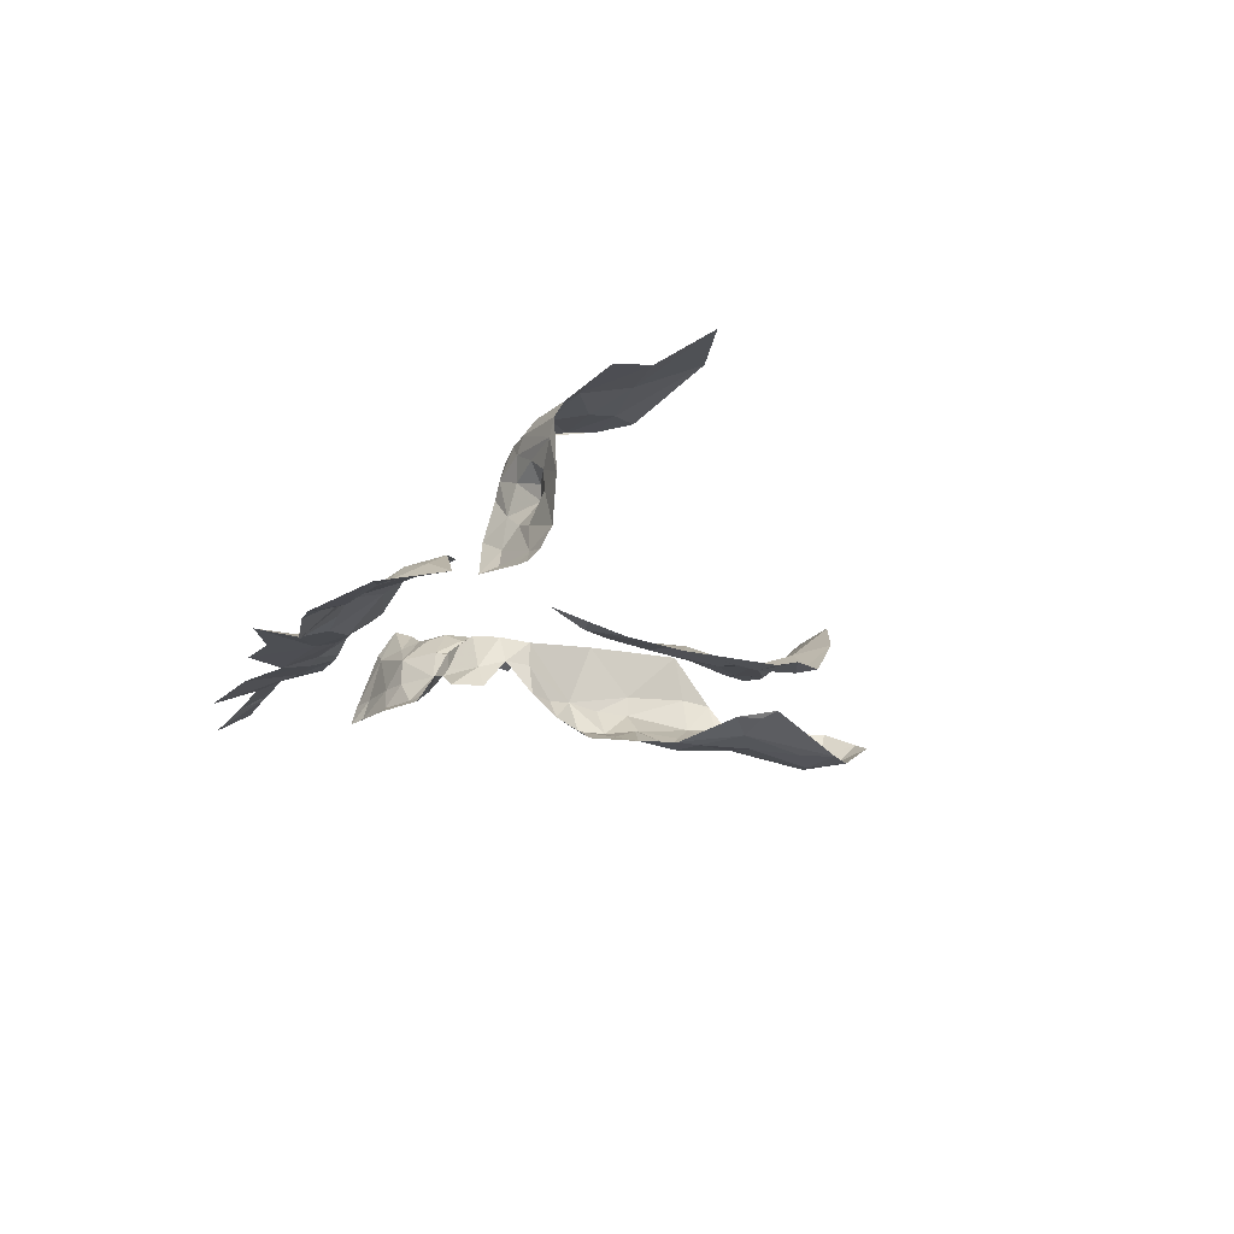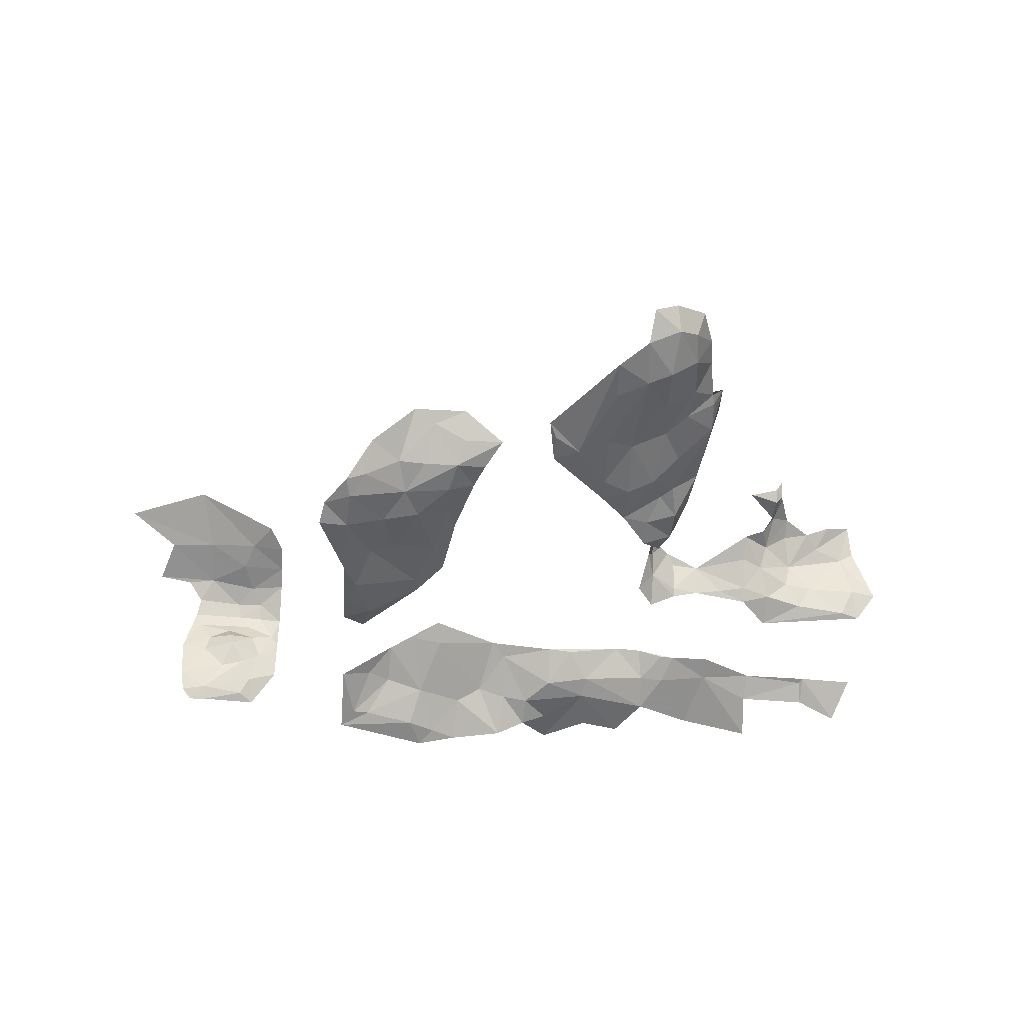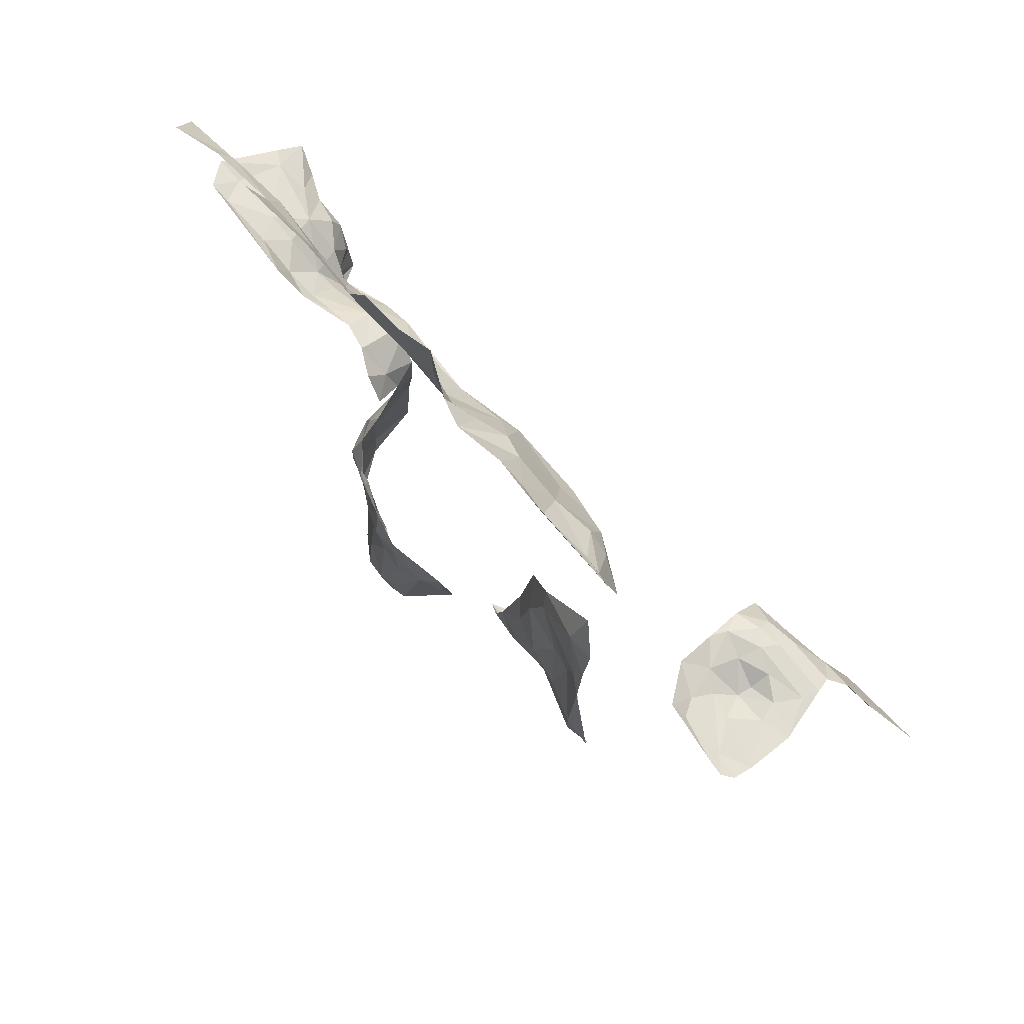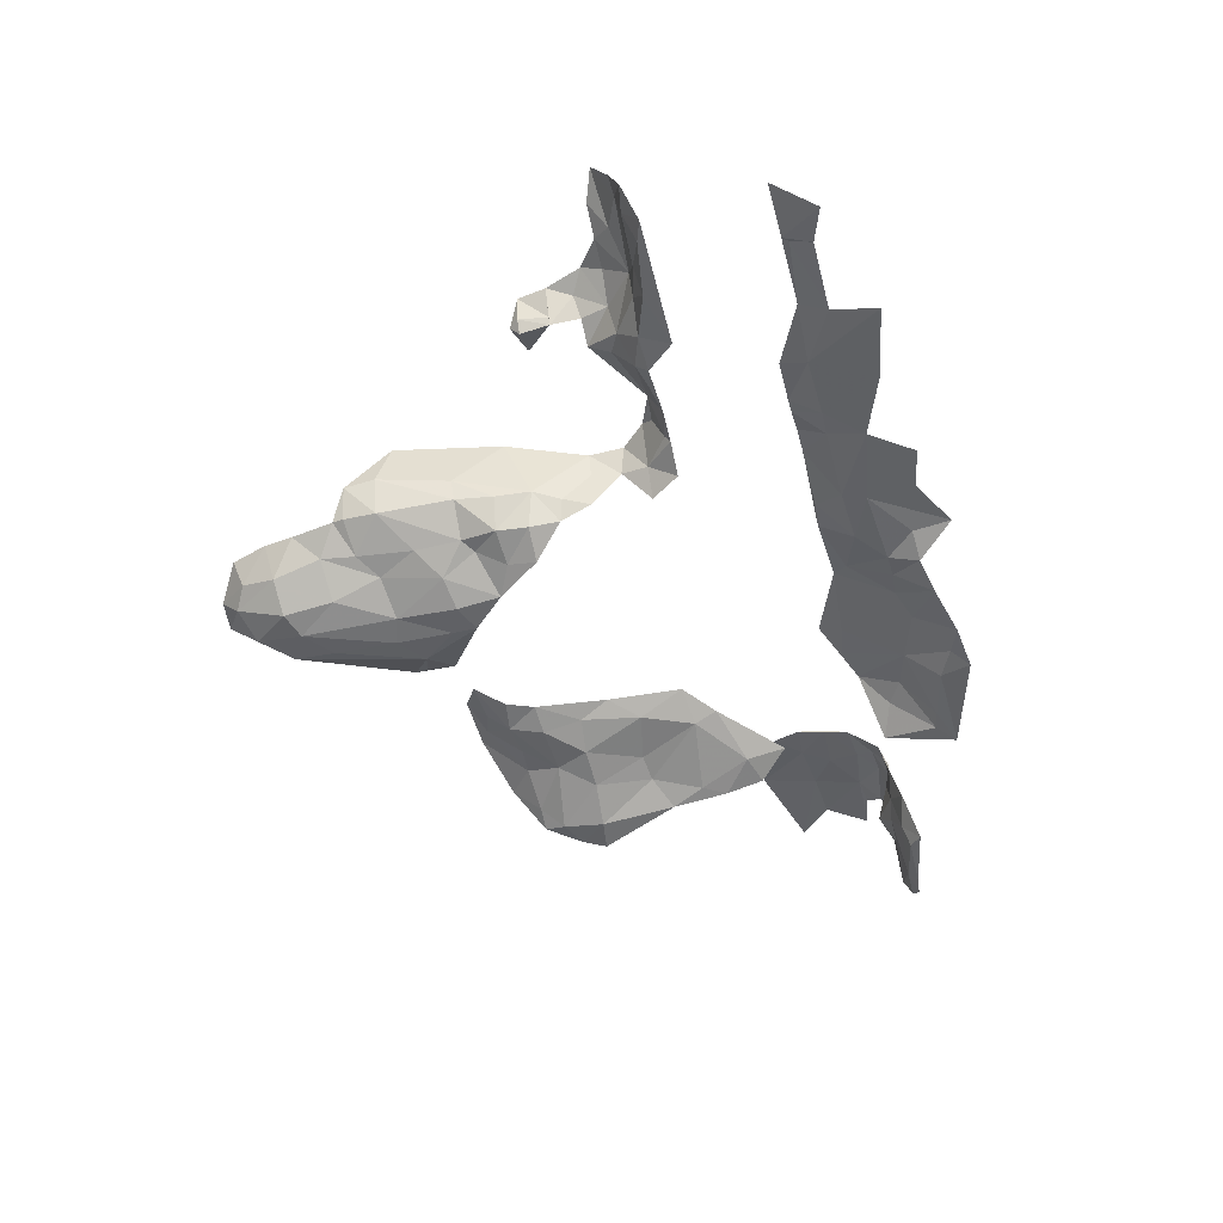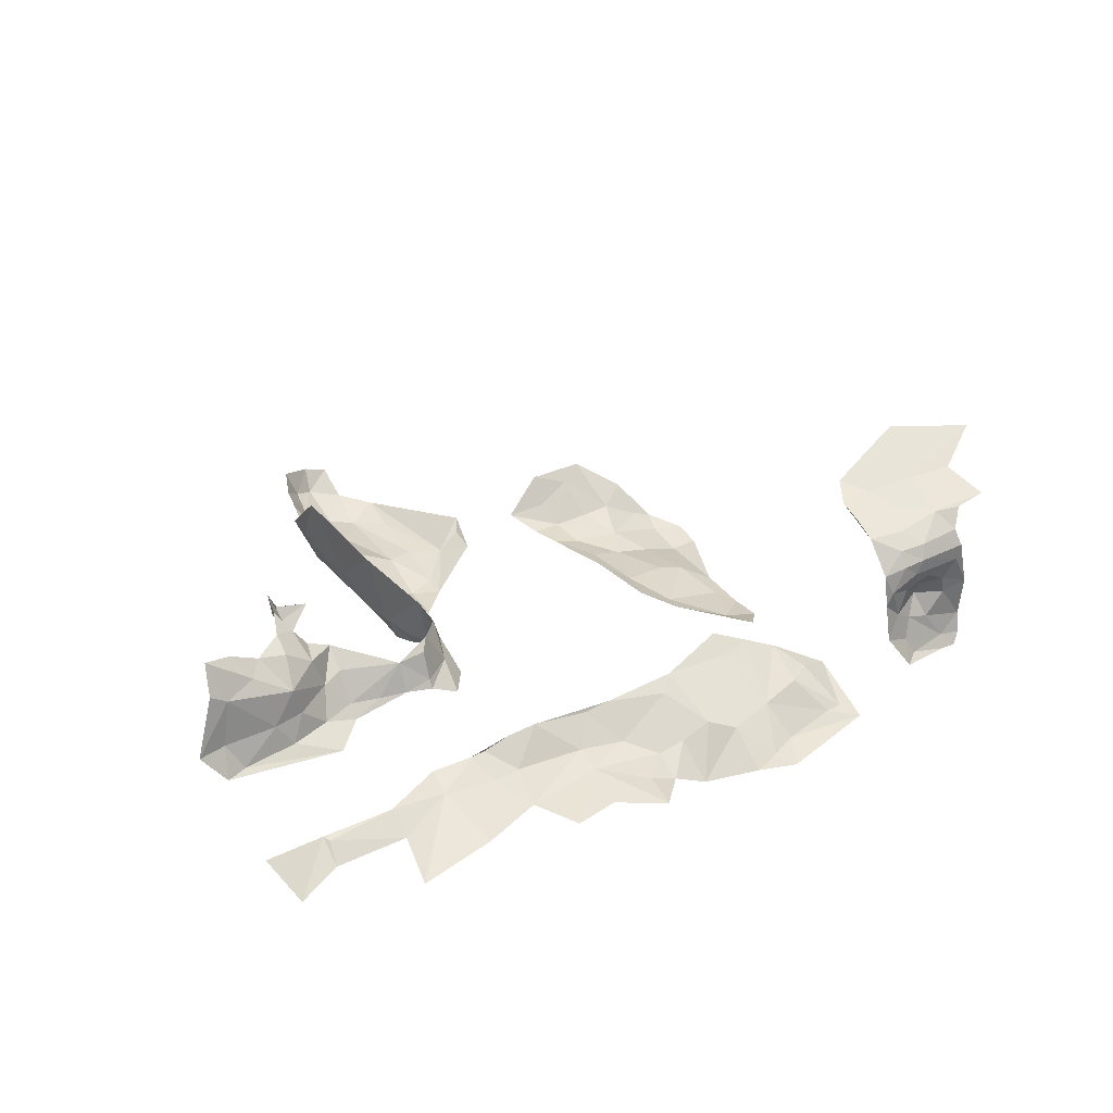
<metadata>
{"format":"obj","ext":"obj","renderer":"f3d","projection":"perspective","resolution":1024,"background":"white","views":[{"elev":-19.2,"azim":-113.1,"up":"+Z"},{"elev":-48.9,"azim":-4.3,"up":"+Z"},{"elev":68.8,"azim":-134.2,"up":"+Y"},{"elev":-47.2,"azim":104.4,"up":"+Z"},{"elev":39.3,"azim":150.8,"up":"+Z"}]}
</metadata>
<code>
v 61.31 -191.3 104.2
v 58.64 -191.5 104.3
v 60.21 -193.4 104.7
v 105 -194.4 98.97
v 105 -196.1 101.1
v 106.6 -195.3 100.9
v 61.31 -189.1 103.8
v 58.53 -186.9 103.1
v 57.8 -189.3 103.6
v 61.31 -189.1 103.8
v 61.31 -191.3 104.2
v 61.31 -187.3 103.2
v 91.65 -215.5 92.85
v 89.63 -216.2 92.55
v 92.16 -222.6 92.35
v 60.21 -193.4 104.7
v 58.64 -191.5 104.3
v 53.67 -195.6 106.6
v 99.61 -215.1 99.24
v 99.19 -214.2 102.8
v 98.63 -209.6 98.57
v 99.59 -217.5 98.97
v 99.19 -214.2 102.8
v 97.93 -206 102.2
v 98.63 -209.6 98.57
v 54.98 -185.1 98.03
v 52.53 -185 96.88
v 53.79 -185 99.71
v 87.25 -214.7 92.85
v 89.63 -216.2 92.55
v 89.7 -211.9 92.4
v 89.76 -220.9 92.56
v 85.32 -215.3 93.77
v 85.32 -213.1 93.64
v 84.73 -216.4 94.37
v 87.25 -214.7 92.85
v 89.68 -210.1 92.42
v 96.24 -184.7 99.65
v 96.6 -182.6 98.02
v 94.05 -184.7 99.77
v 98.39 -184.7 98.97
v 99.51 -184.7 98.87
v 98.59 -182.6 97.86
v 107.2 -202.2 102.5
v 107.2 -202.9 103.3
v 107.8 -202.2 103.3
v 108 -202.2 105.5
v 107.4 -200 103.3
v 108.4 -200 105.5
v 107.2 -200 102.8
v 107.8 -198.1 104.8
v 109.3 -197.2 105.8
v 107.3 -195.7 103.3
v 109.3 -195.6 105
v 109.8 -193.6 103.1
v 106.8 -197.8 103.3
v 105 -197.8 102.4
v 106.6 -195.3 100.9
v 105 -202.1 103.4
v 105.1 -202.2 103.3
v 115 -193.3 104.7
v 115.9 -192.6 101.2
v 111.7 -192.9 100.9
v 109.8 -193.6 103.1
v 112.5 -194.4 105
v 111.5 -195.6 105.6
v 109.3 -195.6 105
v 109.3 -197.2 105.8
v 113.7 -195.6 106.7
v 115.9 -194.8 107.7
v 116.3 -193.4 105.5
v 118.1 -192.2 101.2
v 116.4 -191.3 98.97
v 89.69 -224 92.79
v 87.25 -214.7 92.85
v 84.73 -216.4 94.37
v 89.76 -220.9 92.56
v 92.16 -222.6 92.35
v 89.63 -216.2 92.55
v 91.87 -226.2 93.01
v 94.05 -219.6 93.2
v 91.65 -215.5 92.85
v 94.07 -223.4 92.73
v 94.39 -226.9 93.86
v 96.23 -223.5 94.39
v 92.2 -228.4 94.61
v 94.05 -228.4 95.38
v 102.8 -193.9 98.97
v 100.6 -193.4 98.95
v 100.6 -193.5 98.97
v 98.42 -193.9 98.97
v 98.42 -193.4 98.33
v 96.23 -195.6 98.76
v 100.6 -194.6 101.2
v 98.42 -194.8 101.2
v 97.76 -195.6 101.9
v 105 -194.4 98.97
v 105 -196.1 101.1
v 105 -197.8 102.4
v 106.6 -195.3 100.9
v 105 -193.4 98.1
v 107.4 -193.6 98.83
v 106.6 -195.3 100.9
v 109.3 -193.4 100.8
v 109.8 -193.6 103.1
v 107.3 -195.7 103.3
v 111.7 -192.9 100.9
v 110.5 -192.5 98.94
v 114.8 -191.8 99.02
v 115.9 -192.6 101.2
v 116.4 -191.3 98.97
v 107.2 -191.3 97.61
v 71.1 -206 92.71
v 74.04 -206 93.51
v 72.07 -202 93.86
v 75.64 -201.3 94.61
v 76.63 -205.7 94.49
v 76.59 -208.7 93.89
v 72.88 -208.5 93.55
v 68.19 -209.3 91.67
v 67.99 -206.2 91.41
v 70.12 -201.7 93.26
v 74.06 -197.4 94.49
v 76.59 -197.8 95.9
v 77.42 -203.5 95.35
v 78.77 -208.8 94.6
v 77.22 -211.2 94.25
v 74.42 -211.1 94.46
v 72.23 -211.2 94.45
v 69.4 -210.9 92.79
v 67.85 -210.9 92.05
v 66.04 -208.4 91.72
v 65.67 -206.5 91.16
v 67.85 -200.5 92.07
v 68.86 -198 92.6
v 70.25 -194.1 93.47
v 74.4 -195.6 95.1
v 69.57 -191.3 94.61
v 67.85 -193.4 93.22
v 67.85 -196.3 92.54
v 69.86 -213.1 94.74
v 73.31 -214.7 97.33
v 75.13 -213.8 96.61
v 77.68 -214.7 97.42
v 77.82 -213 95.56
v 80.95 -213.1 95.46
v 79.58 -210.9 94.61
v 58.31 -184.7 95.41
v 54.98 -184.2 92.44
v 56.46 -184.7 94.79
v 52.84 -184.9 93.51
v 53.1 -184.2 91.98
v 53.84 -183.6 91.31
v 55.15 -183.5 91.5
v 58.32 -183.5 92.49
v 59.07 -183.9 93.9
v 59.73 -184.5 96.49
v 57.21 -185.8 96.84
v 54.68 -185 96.52
v 52.53 -185 96.88
v 54.98 -185.1 98.03
v 56.94 -185.6 97.88
v 56.63 -184.9 99.24
v 53.79 -185 99.71
v 58.31 -184.5 100.2
v 57.58 -184.7 101.3
v 53.36 -185.1 100.9
v 52.53 -185 96.88
v 57.2 -185.4 102.4
v 53.63 -185.9 102.2
v 54.68 -187.4 103.5
v 52.48 -187.1 103.3
v 59.34 -185.6 102.3
v 59.38 -184.7 101.2
v 58.92 -184.8 98.55
v 60.73 -184.3 99.3
v 61.31 -184.2 98.15
v 61.31 -183.4 95.13
v 59.44 -182.5 92.22
v 58.92 -184.8 98.55
v 56.94 -185.6 97.88
v 56.63 -184.9 99.24
v 49.78 -187.5 103.4
v 54.68 -187.4 103.5
v 52.48 -187.1 103.3
v 50.93 -190.8 104.5
v 54.62 -191.1 104.6
v 47.12 -193.4 105.8
v 53.67 -195.6 106.6
v 58.64 -191.5 104.3
v 57.8 -189.3 103.6
v 61.31 -189.1 103.8
v 61.31 -191.3 104.2
v 58.53 -186.9 103.1
v 57.2 -185.4 102.4
v 59.34 -185.6 102.3
v 61.31 -187.3 103.2
v 61.31 -189.1 103.8
v 61.31 -184.8 100.9
v 59.38 -184.7 101.2
v 60.73 -184.3 99.3
v 61.31 -184.2 98.15
v 58.31 -184.5 100.2
v 57.58 -184.7 101.3
v 96.05 -213 94.76
v 94.05 -211.3 93.47
v 94.54 -216 94.33
v 91.65 -215.5 92.85
v 91.87 -210.9 92.42
v 91.87 -207.6 92.82
v 95.01 -208.7 94.6
v 96.02 -209.5 94.9
v 98.76 -215.1 96.42
v 96.27 -217.3 95.11
v 96.62 -219.9 95.17
v 94.05 -219.6 93.2
v 96.23 -223.5 94.39
v 94.07 -223.4 92.73
v 97.81 -221.8 96.79
v 97.52 -224 96.79
v 95.92 -226 94.74
v 94.39 -226.9 93.86
v 94.05 -228.4 95.38
v 96.55 -226.8 96.79
v 98.42 -218.5 96.79
v 98.62 -217.6 96.64
v 99.59 -217.5 98.97
v 99.61 -215.1 99.24
v 98.26 -209.4 96.86
v 98.63 -209.6 98.57
v 97.87 -206.5 96.79
v 97.4 -203.9 97.11
v 97.93 -206 102.2
v 96.24 -200 101.4
v 95.99 -199.9 99.34
v 95.62 -197.7 99.32
v 96.24 -197.4 101.5
v 96.23 -195.6 98.76
v 97.76 -195.6 101.9
v 94.84 -195.6 96.79
v 96.24 -193.4 97.03
v 98.42 -193.4 98.33
v 95.43 -200 96.79
v 96.49 -201.9 96.73
v 95.75 -202.2 95.21
v 95.43 -200 96.79
v 96.4 -204.3 94.45
v 96.57 -206.7 94.55
v 94.05 -206.5 93.61
v 94.05 -204.4 93.28
v 89.68 -210.1 92.42
v 89.7 -211.9 92.4
v 87.25 -214.7 92.85
v 89.63 -216.2 92.55
v 97.76 -195.6 101.9
v 98.42 -193.9 98.97
v 96.23 -195.6 98.76
v 98.42 -194.8 101.2
v 95.43 -200 96.79
v 96.49 -201.9 96.73
v 95.99 -199.9 99.34
v 94.05 -204.4 93.28
v 96.4 -204.3 94.45
v 95.75 -202.2 95.21
v 85.52 -180.3 96.35
v 90.99 -180.8 96.91
v 87.5 -178.2 96.48
v 87.75 -175.3 96.58
v 91.41 -177.2 96.68
v 94.67 -176.7 96.61
v 96.83 -179.8 96.83
v 91.21 -182.6 97.53
v 87.59 -182.3 96.94
v 83.16 -183.6 98.92
v 83.4 -180.3 96.77
v 85.4 -178 95.54
v 83.03 -177.4 94.57
v 80.99 -180.5 97.45
v 78.94 -179.6 96.66
v 78.77 -176.4 94.61
v 76.65 -177.2 94.68
v 75.5 -176 94.05
v 74.45 -178.3 94.52
v 67.86 -178.2 93.95
v 70.32 -179.3 94.7
v 68.98 -179.5 94.53
v 67.86 -183.6 95.47
v 70.31 -182.7 96.73
v 72.22 -184.7 98.29
v 72.1 -181.6 96.93
v 75.26 -180.8 96.57
v 74.45 -185.5 98.9
v 76.59 -186.9 99.79
v 76.92 -185.1 98.79
v 82.05 -184.7 99.62
v 87.5 -184.9 98.97
v 89.61 -184.7 98.97
v 94.05 -184.7 99.77
v 96.6 -182.6 98.02
v 98.59 -182.6 97.86
v 98.39 -184.7 98.97
v 101.3 -178.1 96.86
v 102.7 -182.7 98.39
v 99.51 -184.7 98.87
v 102.7 -184.7 98.97
v 107.2 -182.5 99.14
v 107 -180.5 97.97
v 112.3 -182.1 98.99
v 112.6 -182.5 99.12
v 112.6 -180.4 97.9
v 115.8 -179.5 96.88
v 117.1 -182.5 98.97
v 107.3 -177 96.54
f 3 1 2
f 6 4 5
f 9 7 8
f 12 10 11
f 15 13 14
f 18 16 17
f 21 19 20
f 19 22 20
f 25 23 24
f 28 26 27
f 31 29 30
f 29 32 30
f 35 33 34
f 37 34 36
f 34 33 36
f 33 35 36
f 40 38 39
f 39 38 41
f 38 42 41
f 42 43 41
f 46 44 45
f 44 60 45
f 45 60 59
f 60 44 59
f 59 44 50
f 44 46 50
f 46 48 50
f 50 51 56
f 58 57 53
f 57 56 53
f 56 51 53
f 55 53 54
f 54 53 52
f 53 51 52
f 52 51 49
f 51 50 49
f 50 48 49
f 49 48 47
f 48 46 47
f 46 45 47
f 63 61 62
f 73 62 72
f 62 61 72
f 72 61 71
f 71 61 70
f 61 65 70
f 70 65 69
f 69 65 66
f 68 66 67
f 67 66 64
f 66 65 64
f 65 61 64
f 61 63 64
f 76 74 75
f 75 74 77
f 79 77 78
f 77 74 78
f 74 80 78
f 82 78 81
f 81 78 83
f 78 80 83
f 85 83 84
f 83 80 84
f 87 84 86
f 84 80 86
f 90 88 89
f 89 88 101
f 104 108 102
f 101 102 112
f 102 108 112
f 108 109 112
f 112 109 111
f 111 109 110
f 110 109 107
f 109 108 107
f 108 104 107
f 107 104 105
f 106 105 103
f 105 104 103
f 104 102 103
f 103 102 97
f 102 101 97
f 101 88 97
f 100 98 99
f 99 98 94
f 98 97 94
f 97 88 94
f 88 90 94
f 96 94 95
f 95 94 91
f 94 90 91
f 90 89 91
f 89 92 91
f 91 92 93
f 115 113 114
f 114 113 119
f 130 119 120
f 119 113 120
f 120 113 121
f 121 113 122
f 113 115 122
f 136 135 123
f 135 122 123
f 122 115 123
f 123 115 116
f 115 114 116
f 116 114 117
f 117 114 118
f 114 119 118
f 118 119 127
f 119 128 127
f 145 127 143
f 127 128 143
f 143 128 129
f 128 119 129
f 119 130 129
f 129 130 141
f 141 130 131
f 130 120 131
f 131 120 132
f 120 121 132
f 132 121 133
f 133 121 134
f 121 122 134
f 122 135 134
f 134 135 140
f 135 136 140
f 140 136 139
f 139 136 138
f 138 136 137
f 136 123 137
f 137 123 124
f 123 116 124
f 124 116 125
f 116 117 125
f 125 117 126
f 117 118 126
f 118 127 126
f 126 127 147
f 147 127 146
f 127 145 146
f 146 145 144
f 145 143 144
f 144 143 142
f 143 129 142
f 129 141 142
f 150 148 149
f 155 149 156
f 149 148 156
f 156 148 157
f 162 175 158
f 175 157 158
f 157 148 158
f 148 150 158
f 158 150 159
f 159 150 151
f 150 149 151
f 151 149 152
f 152 149 153
f 153 149 154
f 149 155 154
f 154 155 179
f 155 156 179
f 179 156 178
f 156 157 178
f 178 157 177
f 177 157 176
f 157 175 176
f 176 175 165
f 175 163 165
f 174 165 166
f 173 166 169
f 172 171 170
f 171 169 170
f 170 169 167
f 169 166 167
f 168 167 164
f 167 166 164
f 166 165 164
f 165 163 164
f 164 163 161
f 163 162 161
f 162 158 161
f 158 159 161
f 161 159 160
f 159 151 160
f 182 180 181
f 185 183 184
f 183 186 184
f 186 187 184
f 204 196 200
f 203 200 201
f 202 201 199
f 201 200 199
f 200 196 199
f 199 196 197
f 198 197 194
f 197 196 194
f 196 195 194
f 195 184 194
f 194 184 191
f 184 187 191
f 193 192 190
f 192 191 190
f 191 187 190
f 190 187 189
f 189 187 188
f 187 186 188
f 207 205 206
f 205 212 206
f 206 212 211
f 249 211 248
f 211 212 248
f 232 248 231
f 231 248 229
f 248 212 229
f 229 212 213
f 212 205 213
f 226 213 214
f 213 205 214
f 205 207 214
f 214 207 215
f 218 217 216
f 217 215 216
f 215 207 216
f 216 207 208
f 207 206 208
f 206 209 208
f 254 208 252
f 208 209 252
f 253 252 251
f 252 209 251
f 251 209 210
f 209 206 210
f 206 211 210
f 211 249 210
f 210 249 250
f 250 249 247
f 249 248 247
f 248 232 247
f 247 232 245
f 246 245 244
f 245 232 244
f 244 232 235
f 243 235 236
f 242 241 238
f 241 240 238
f 240 236 238
f 239 238 237
f 238 236 237
f 237 236 234
f 236 235 234
f 235 232 234
f 234 232 233
f 233 232 230
f 232 231 230
f 231 229 230
f 230 229 228
f 229 213 228
f 228 213 227
f 213 226 227
f 227 226 225
f 226 214 225
f 214 215 225
f 225 215 219
f 215 217 219
f 219 217 220
f 217 221 220
f 220 221 224
f 224 221 223
f 223 221 222
f 221 217 222
f 257 255 256
f 255 258 256
f 261 259 260
f 264 262 263
f 267 265 266
f 297 272 273
f 272 266 273
f 266 265 273
f 273 265 274
f 265 275 274
f 274 275 278
f 278 279 294
f 292 294 291
f 294 279 291
f 279 281 291
f 281 283 291
f 283 285 291
f 291 285 290
f 285 286 290
f 290 286 288
f 288 286 287
f 287 286 284
f 286 285 284
f 285 283 284
f 284 283 282
f 283 281 282
f 282 281 280
f 281 279 280
f 280 279 277
f 279 278 277
f 278 275 277
f 277 275 276
f 275 265 276
f 265 267 276
f 276 267 268
f 267 266 268
f 268 266 269
f 269 266 270
f 270 266 271
f 266 272 271
f 302 303 313
f 313 303 307
f 307 308 310
f 312 311 309
f 311 310 309
f 310 308 309
f 309 308 306
f 308 307 306
f 307 303 306
f 306 303 305
f 305 303 304
f 304 303 300
f 303 302 300
f 302 271 300
f 301 300 299
f 300 271 299
f 271 272 299
f 299 272 298
f 272 297 298
f 298 297 296
f 297 273 296
f 273 274 296
f 296 274 295
f 274 278 295
f 278 294 295
f 295 294 293
f 294 292 293
f 293 292 289
f 292 291 289
f 291 290 289
f 290 288 289
f 288 287 289

</code>
